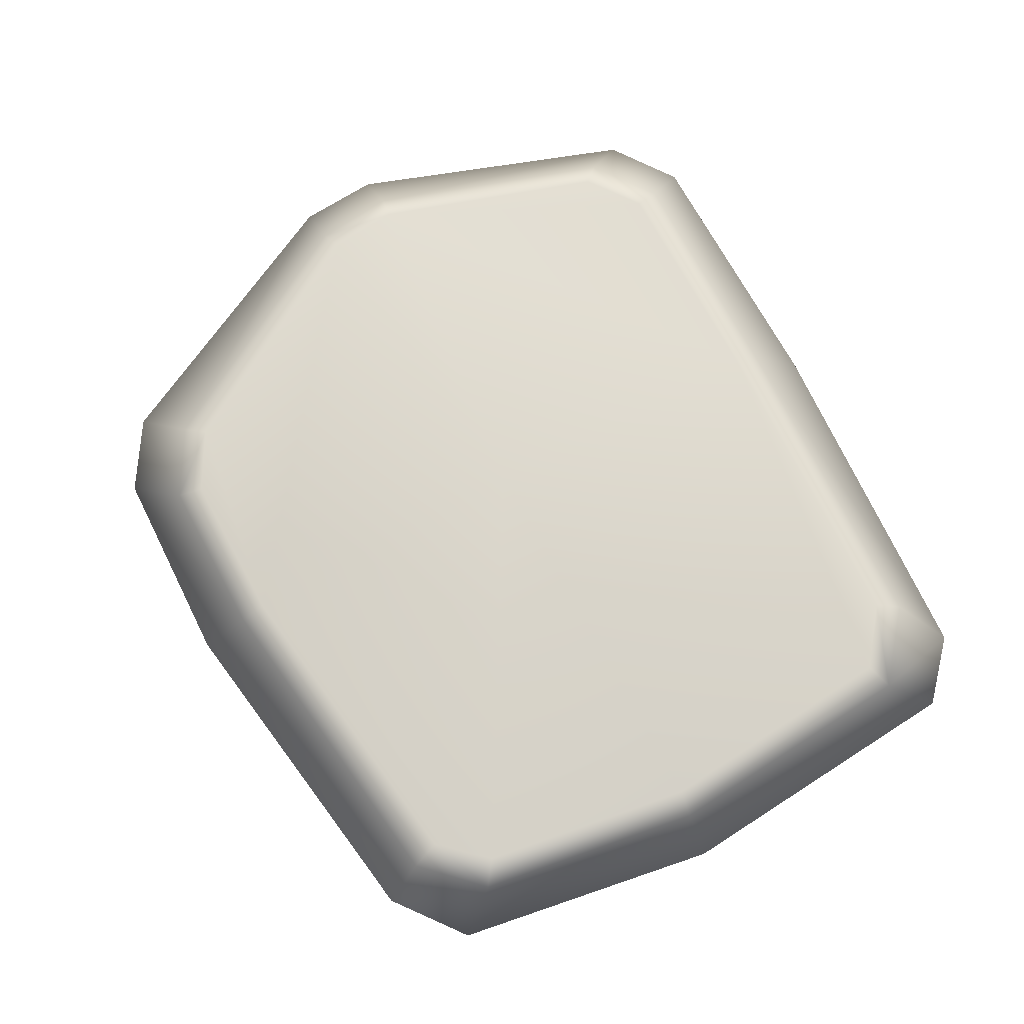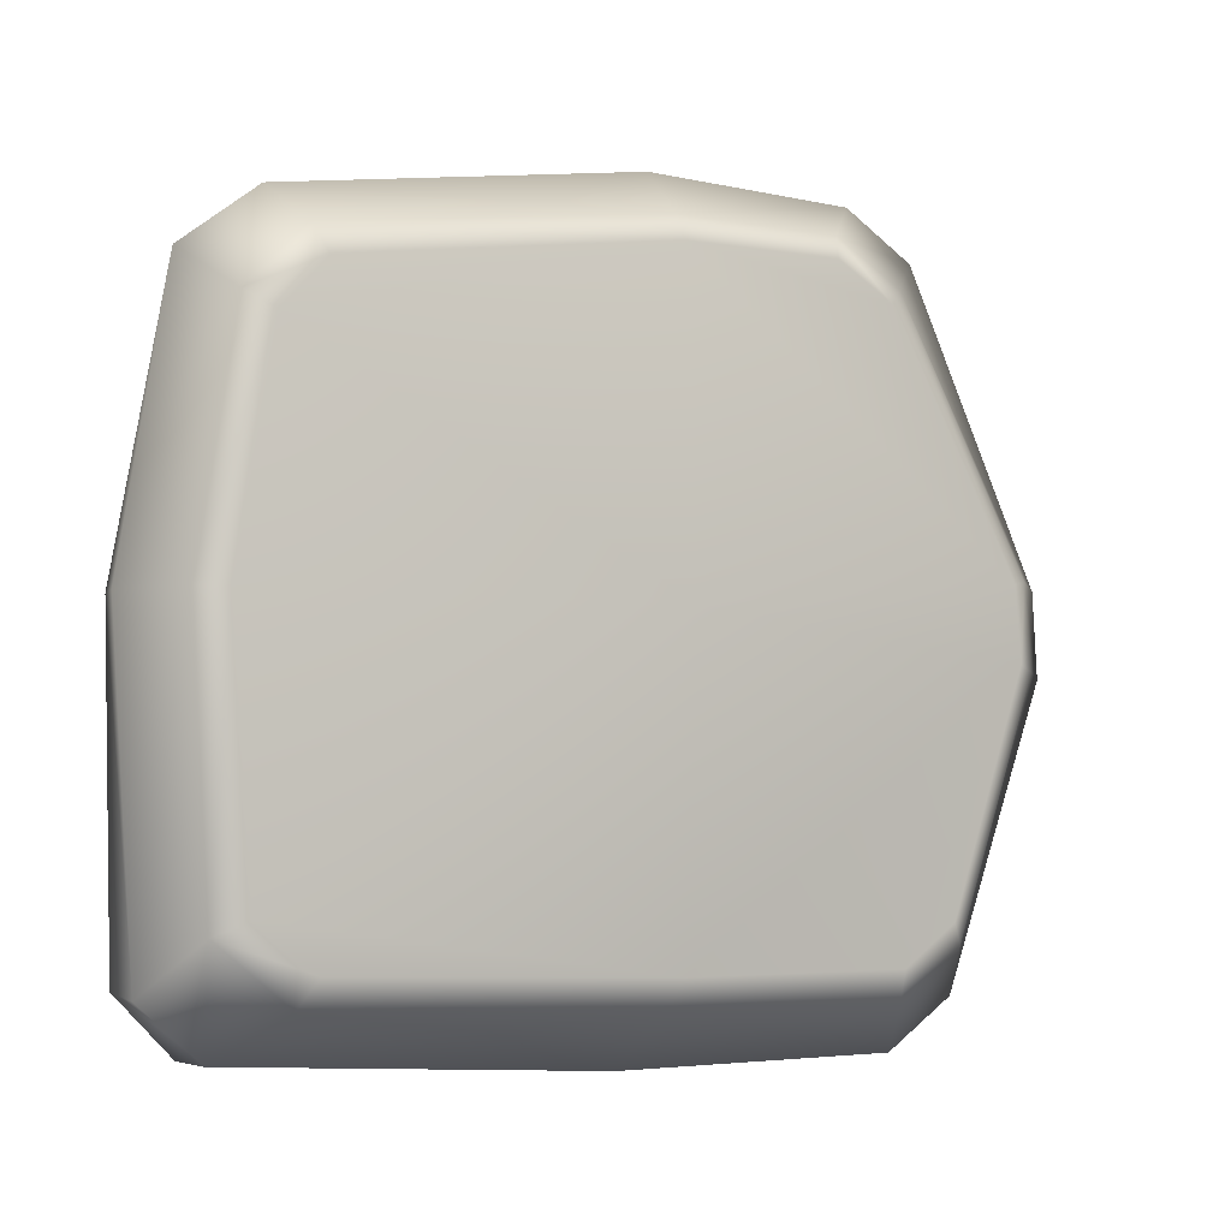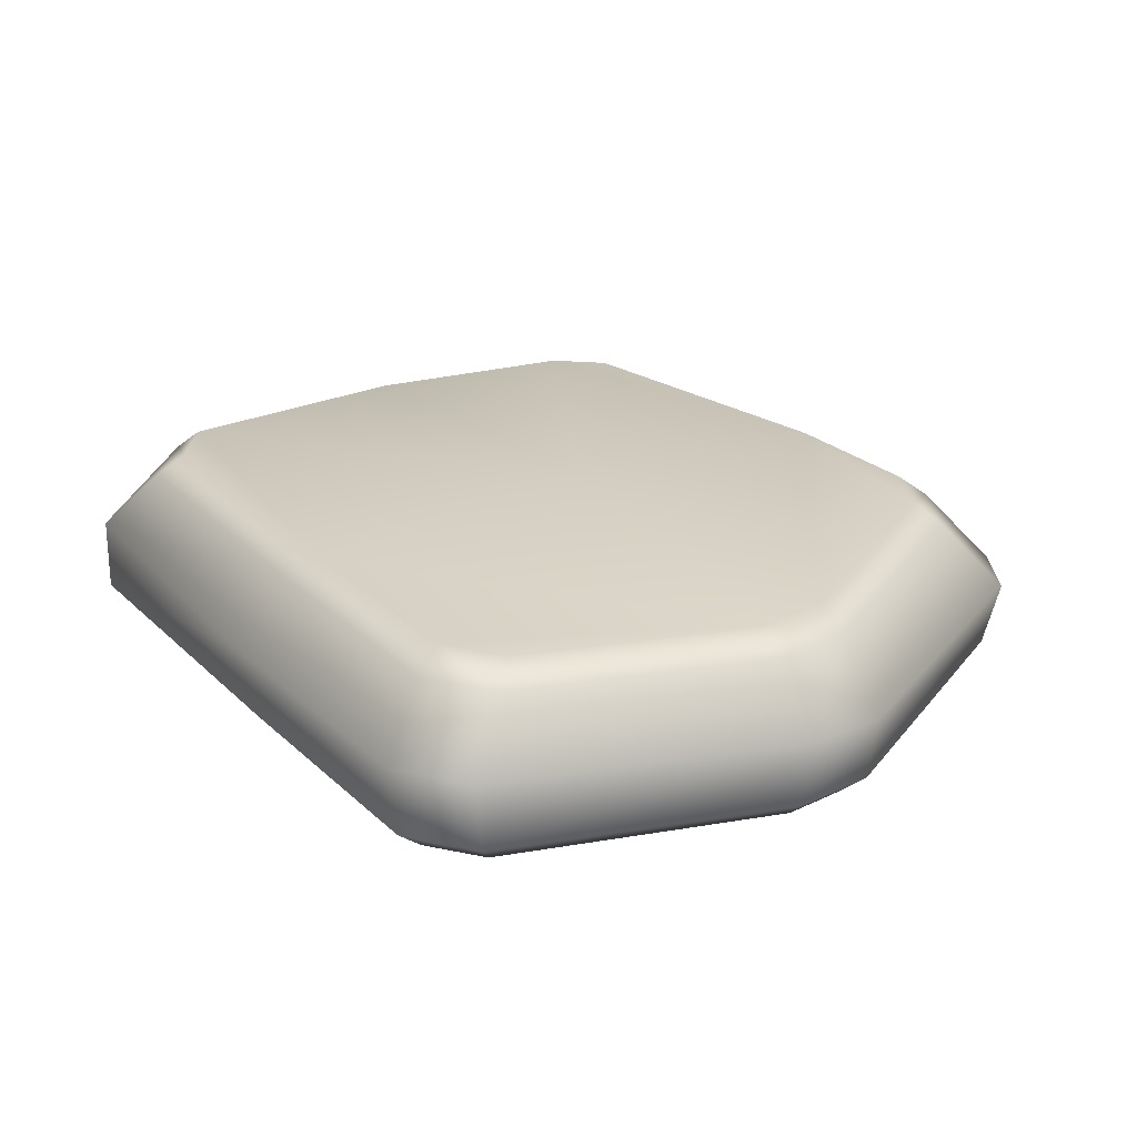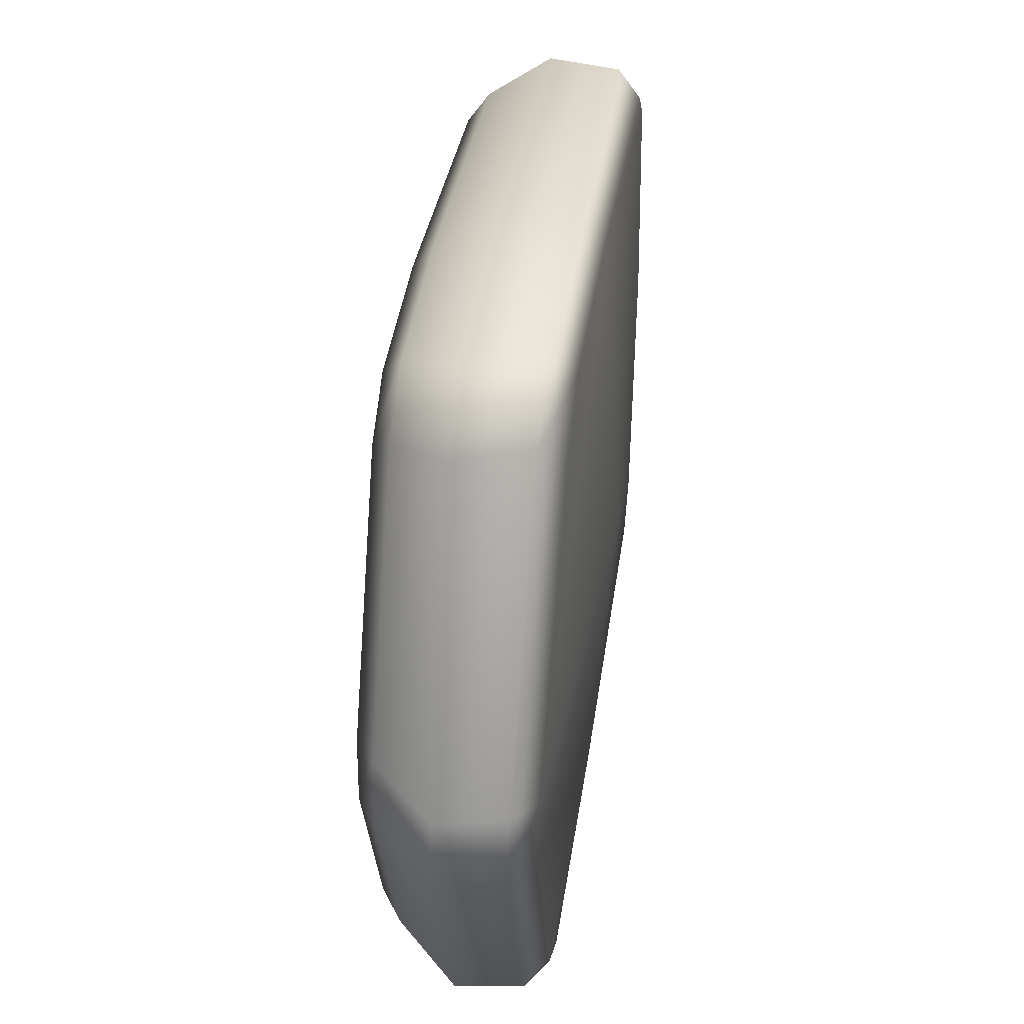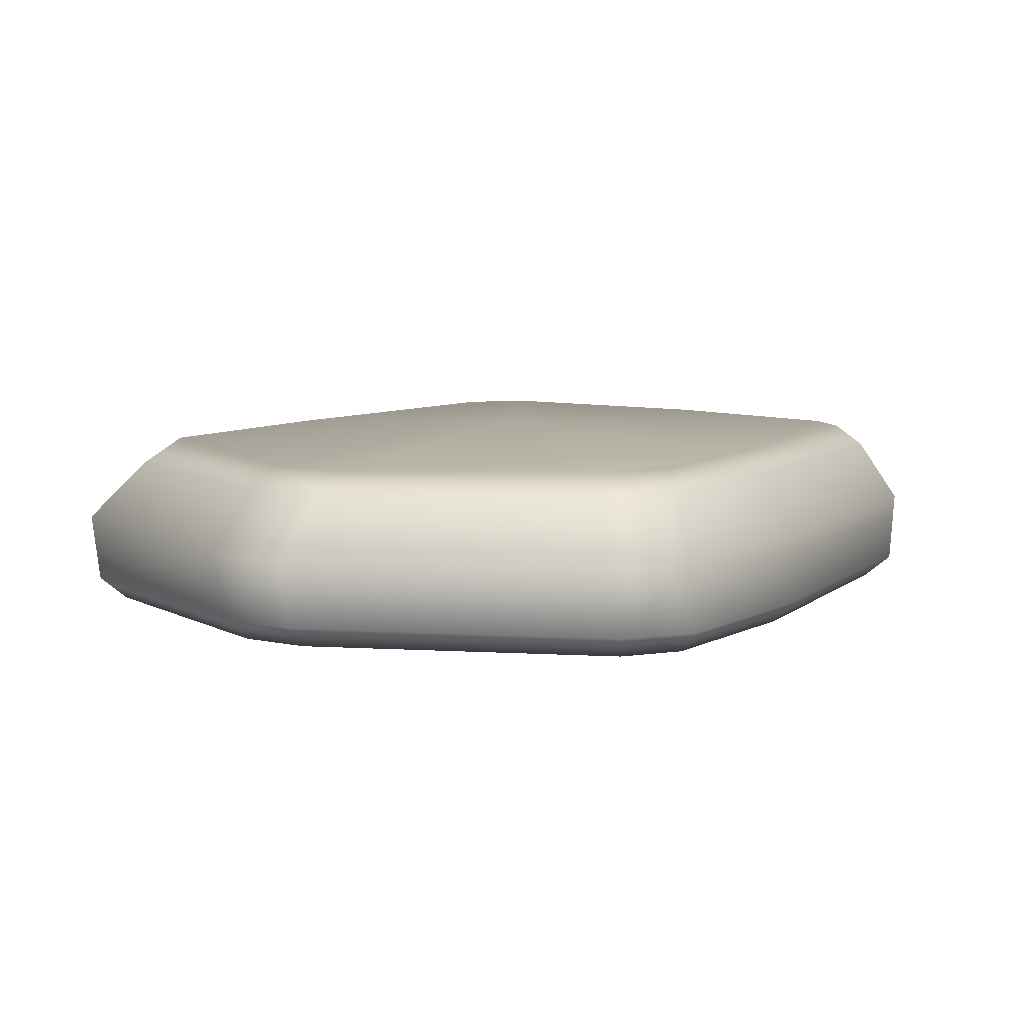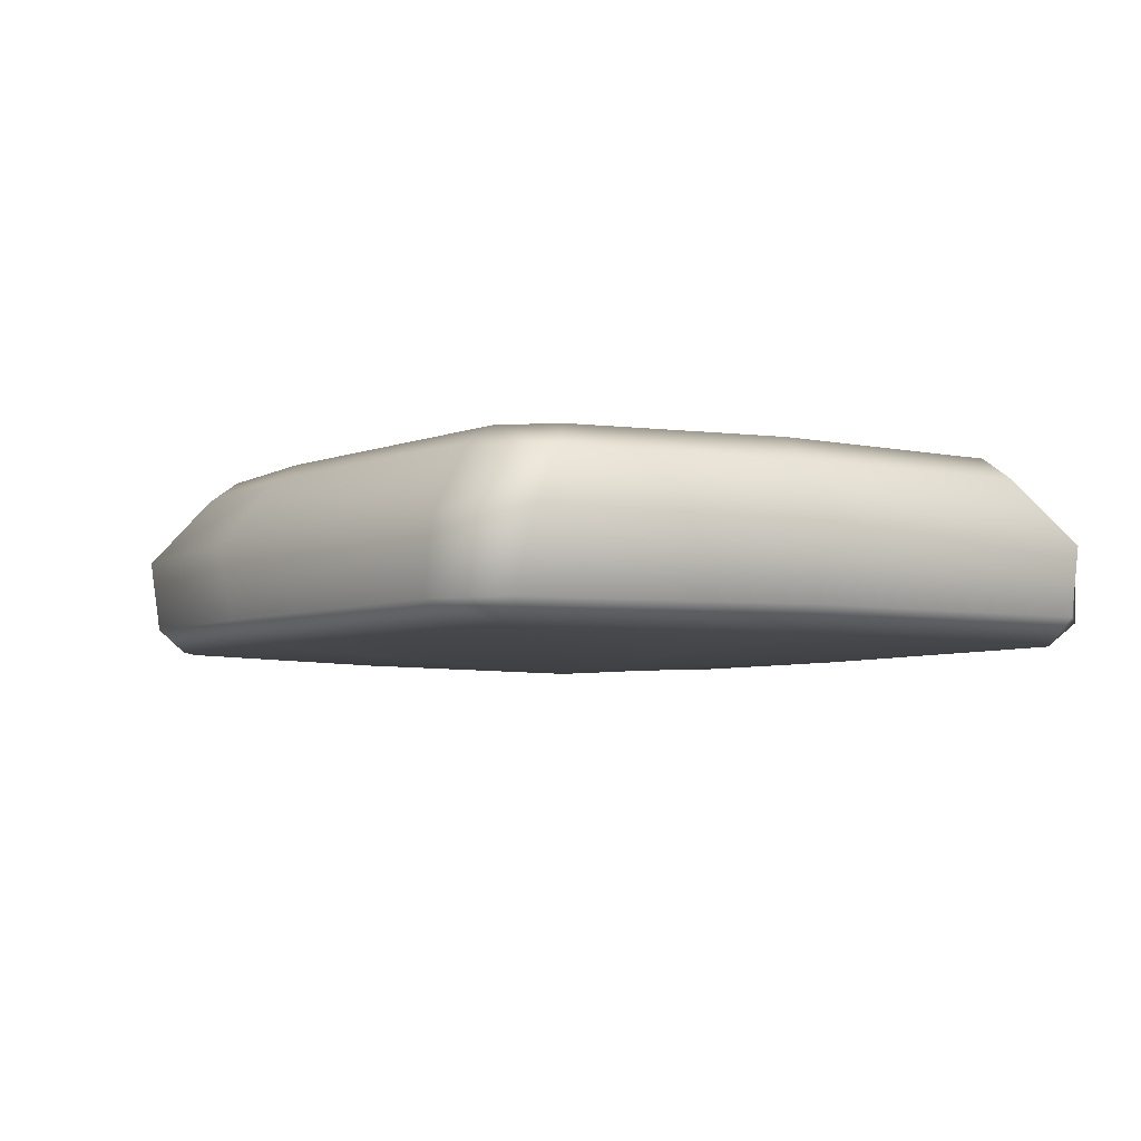
<metadata>
{"format":"obj","ext":"obj","renderer":"f3d","projection":"perspective","resolution":1024,"background":"white","views":[{"elev":73.1,"azim":61.1,"up":"+Y"},{"elev":-3.4,"azim":149.2,"up":"+Z"},{"elev":24.0,"azim":-124.4,"up":"+Y"},{"elev":42.1,"azim":-81.7,"up":"+Z"},{"elev":8.3,"azim":-54.8,"up":"+Y"},{"elev":-5.2,"azim":59.1,"up":"+Y"}]}
</metadata>
<code>
g default
v -0.1422 -4.734 0.1133
v -0.2632 1.089 0.1133
v -0.6801 -1.609 10.27
v 0.1793 -1.609 -10.27
v 12.17 -1.61 0.1694
v -9.251 -1.61 -8.964
v -7.41 -1.61 -10.23
v -9.625 0.5458 0.904
v -11.97 -1.662 0.9446
v -12.06 -1.61 -1.258
v -6.301 -1.61 10.03
v -8.143 -1.555 8.821
v 10.86 -1.774 7.447
v 8.898 -1.609 8.942
v -10.93 -4.079 0.8816
v -0.3812 0.07674 8.948
v -0.3134 0.6311 8.244
v 8.337 0.6245 7.089
v 8.553 0.05925 7.863
v -0.2394 0.6311 -8.054
v -0.2036 0.07674 -8.803
v -0.05904 -3.554 -9.915
v -0.1064 -4.176 -9.215
v -0.2092 -4.176 9.398
v -0.2915 -3.554 10.05
v 8.312 -4.17 8.261
v 8.532 -3.545 8.976
v 11.6 -3.526 0.2048
v 10.94 -4.156 0.1529
v 9.468 -4.158 7.115
v 10.07 -3.529 7.469
v 11.12 -0.01954 0.1971
v 10.45 0.6107 0.1458
v -5.407 -4.136 9.37
v -5.691 -3.517 9.987
v -6.946 -4.121 8.436
v -7.526 -3.5 8.858
v -6.292 0.5801 -8.085
v -6.556 0.03904 -8.862
v -7.743 0.565 -7.054
v -8.316 0.02382 -7.623
v -9.798 0.5439 -0.993
v -10.56 -0.003561 -1.142
v -4.484 0.5997 8.229
v -4.811 0.05648 8.902
v -10.37 -0.001277 1.028
v -6.071 0.5831 7.298
v -6.645 0.04108 7.81
v 9.495 0.6126 5.872
v 10.09 0.009121 6.332
v -11.62 -3.461 0.9707
v -7.192 -4.117 -9.254
v -7.384 -3.499 -10
v -11.78 -3.46 -1.181
v -11.08 -4.078 -1.001
v -8.612 -4.103 -8.244
v -9.147 -3.483 -8.761
v 10.67 -4.16 -7.921
v 9.962 0.625 -6.541
v 11.6 -1.704 -8.252
v 10.05 -1.61 -9.646
v 8.456 0.6311 -7.722
v 8.773 0.05969 -8.461
v 10.65 0.02192 -6.914
v 9.57 -4.171 -9.049
v 9.925 -3.539 -9.708
v 11.41 -3.522 -8.183
g FlatRock01:polySurface1
f 16 17 44 45
f 17 16 19 18
f 18 19 50 49
f 20 21 39 38
f 22 23 52 53
f 24 25 35 34
f 25 24 26 27
f 27 26 30 31
f 29 28 31 30
f 32 33 49 50
f 34 35 37 36
f 36 37 51 15
f 38 39 41 40
f 40 41 43 42
f 42 43 46 8
f 45 44 47 48
f 8 46 48 47
f 15 51 54 55
f 53 52 56 57
f 55 54 57 56
f 17 18 49 2
f 30 1 29
f 23 65 58 1
f 20 2 59 62
f 42 8 2 20
f 47 44 17 8
f 15 1 24
f 56 52 23 55
f 41 39 7 6
f 46 43 10 9
f 45 48 12 11
f 50 19 14 13
f 11 3 16 45
f 9 12 48 46
f 6 10 43 41
f 7 39 21 4
f 13 5 32 50
f 16 3 14 19
f 21 20 62 63
f 23 22 66 65
f 67 58 65 66
f 28 29 58 67
f 33 32 64 59
f 64 60 61 63
f 61 4 21 63
f 32 5 60 64
f 9 51 37 12
f 11 35 25 3
f 11 12 37 35
f 13 31 28 5
f 13 14 27 31
f 14 3 25 27
f 9 10 54 51
f 10 6 57 54
f 6 7 53 57
f 7 4 22 53
f 4 61 66 22
f 28 67 60 5
f 61 60 67 66
f 42 20 38 40
f 8 17 2
f 2 49 33
f 2 33 59
f 15 24 34 36
f 55 23 1 15
f 24 1 30 26
f 29 1 58
f 62 59 64 63

</code>
